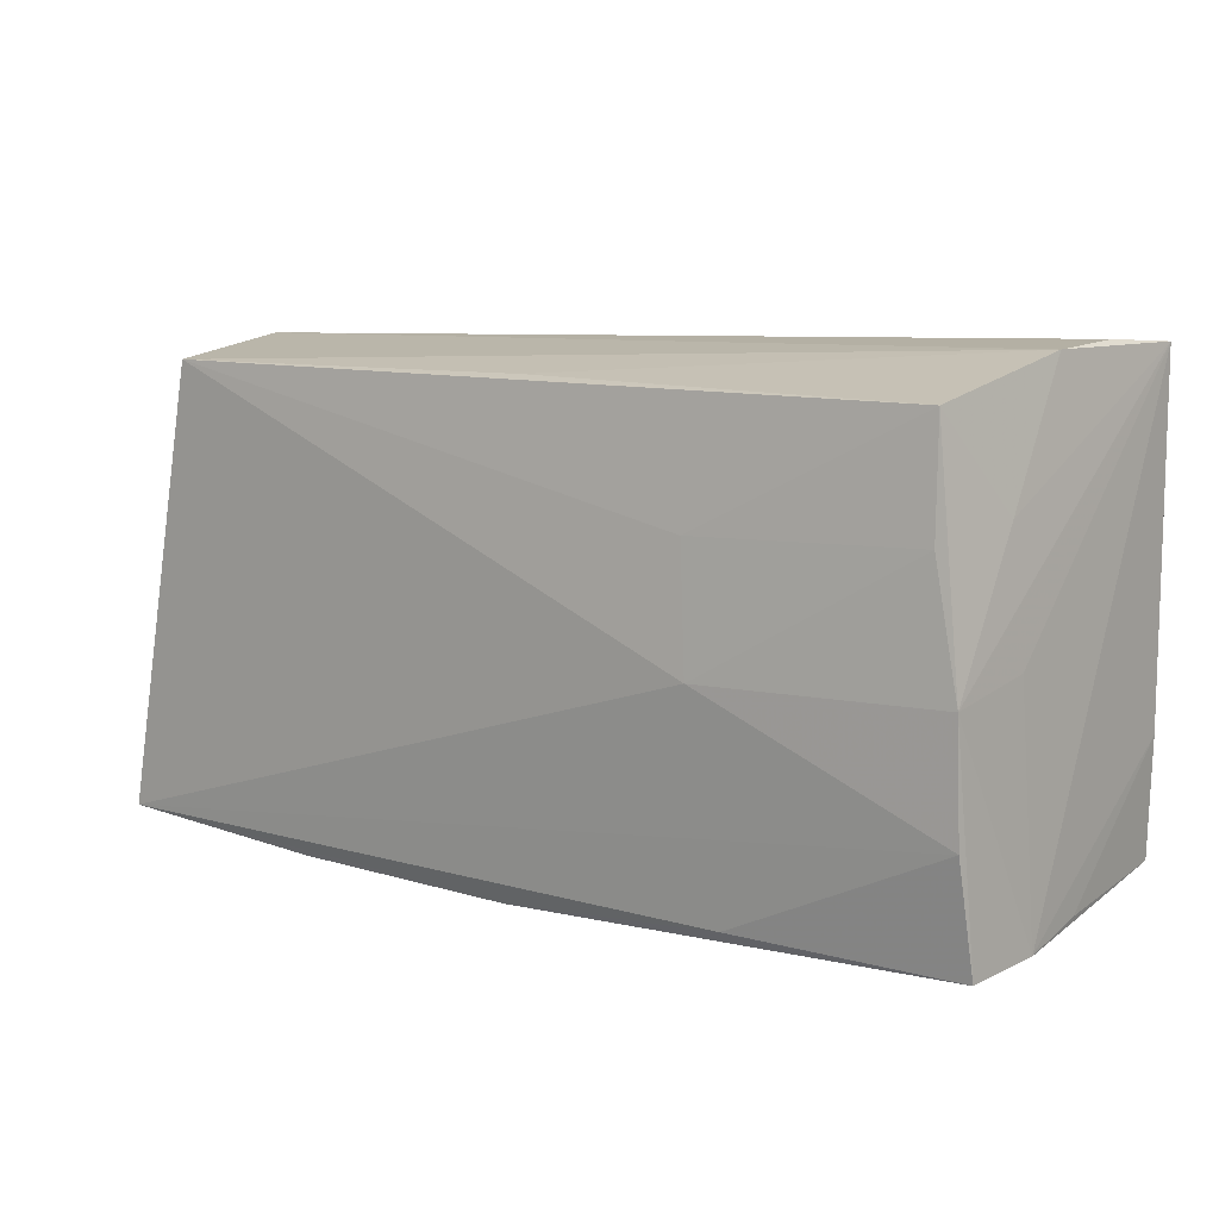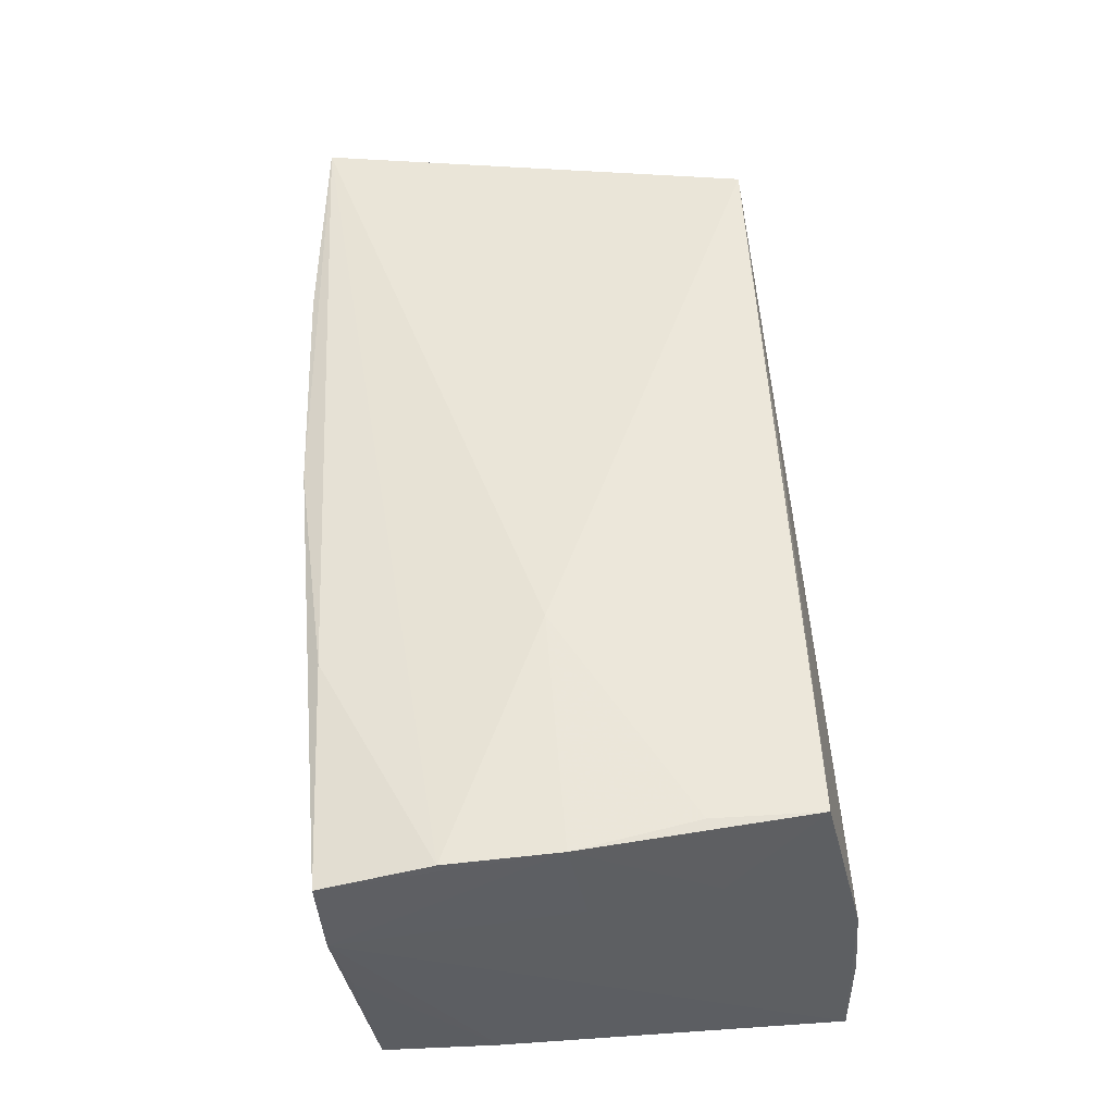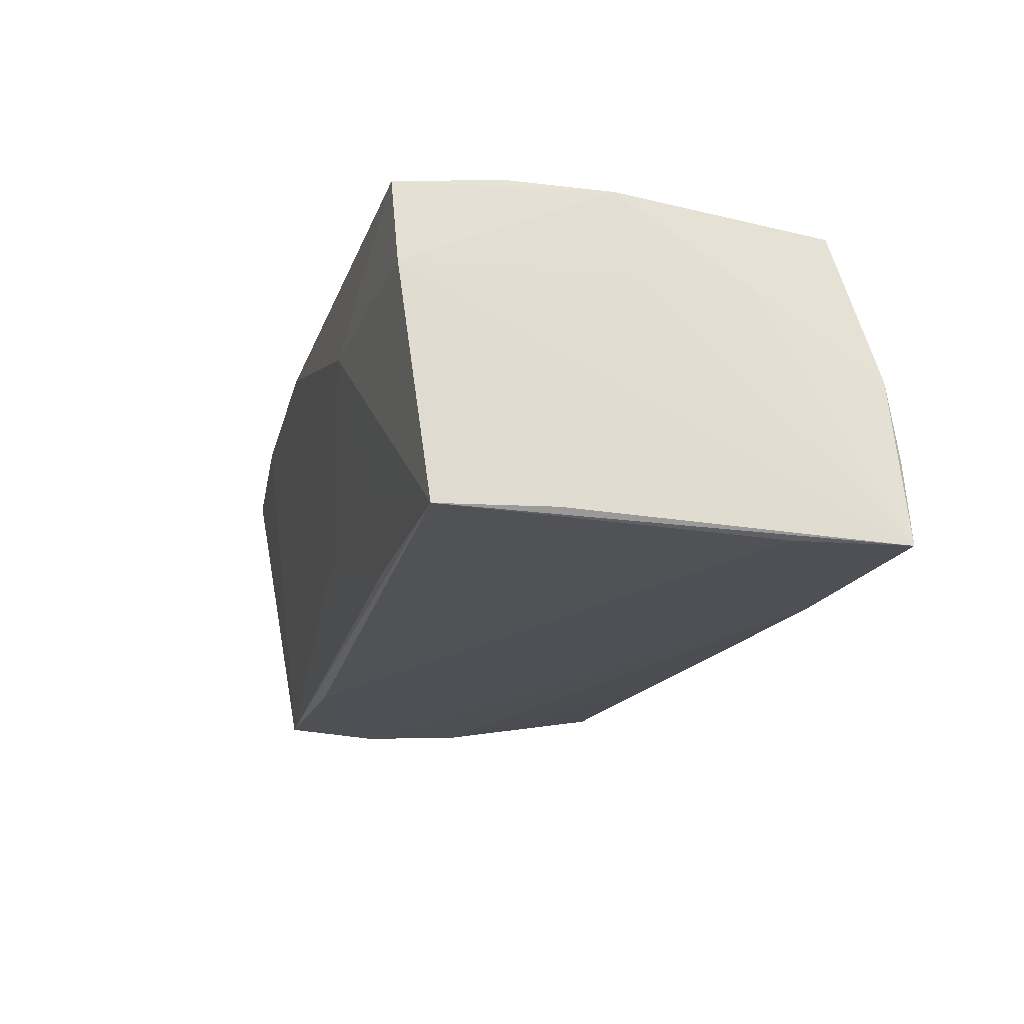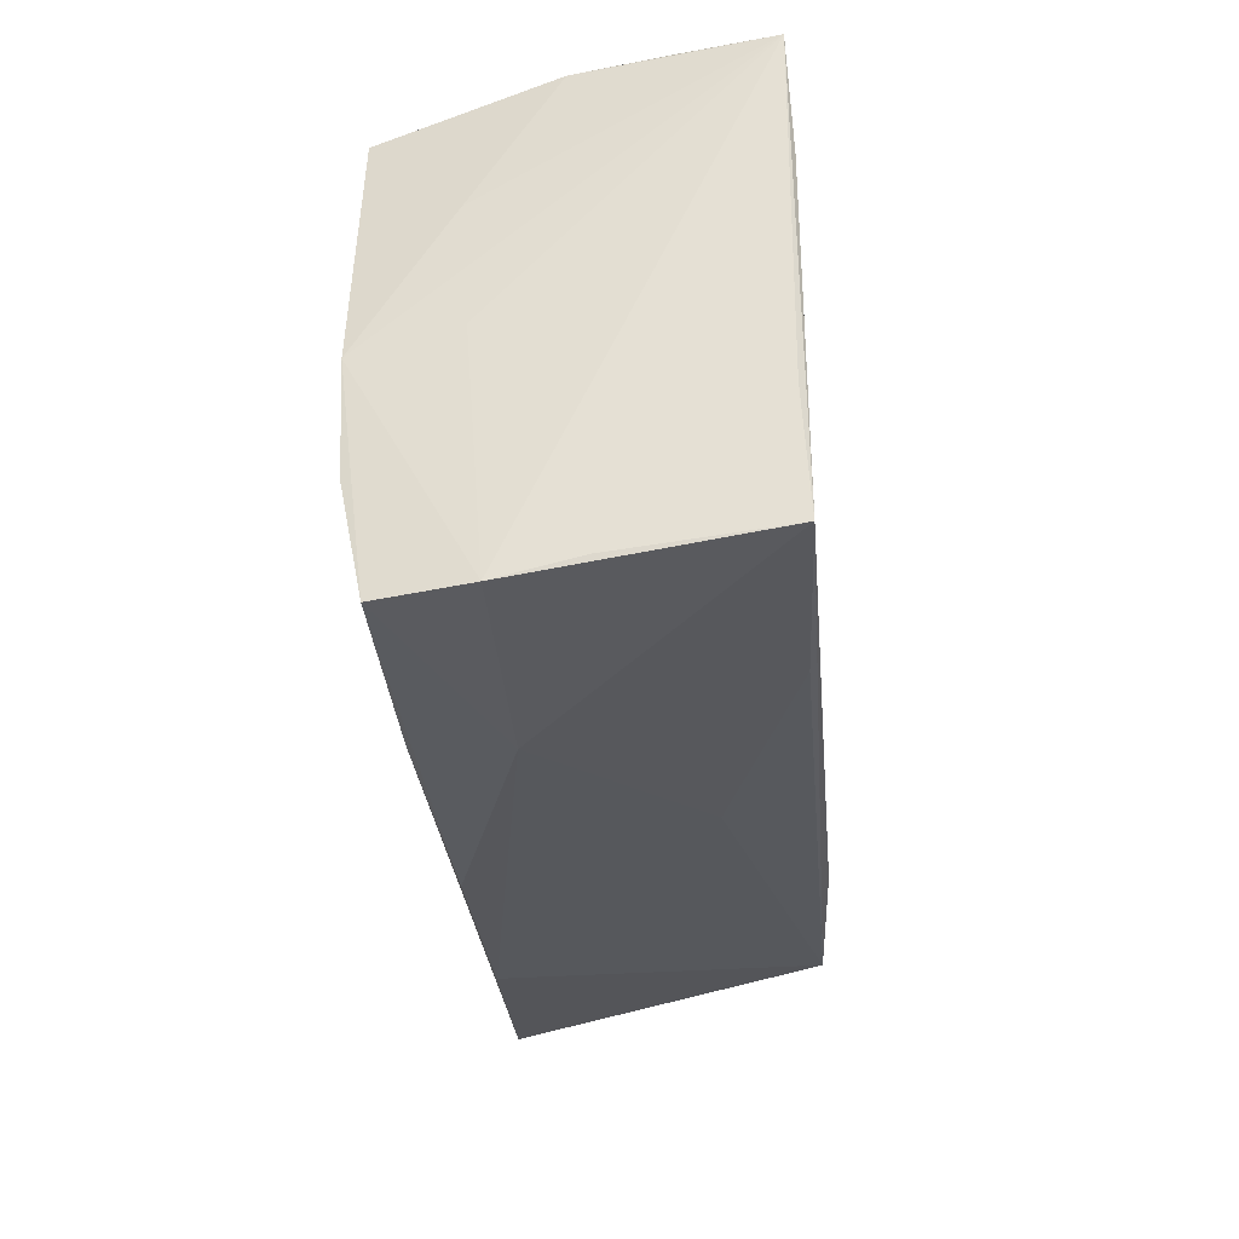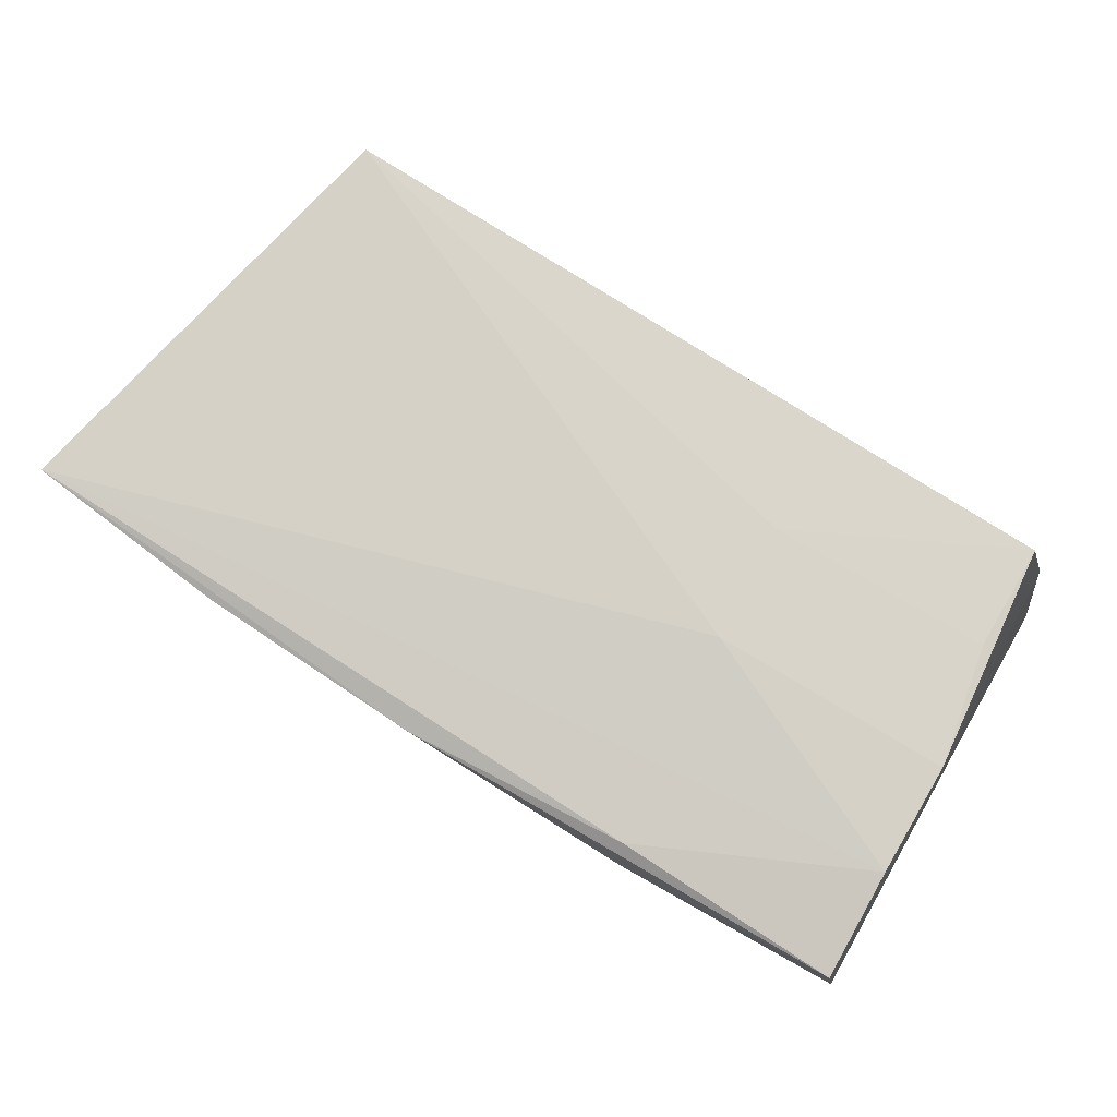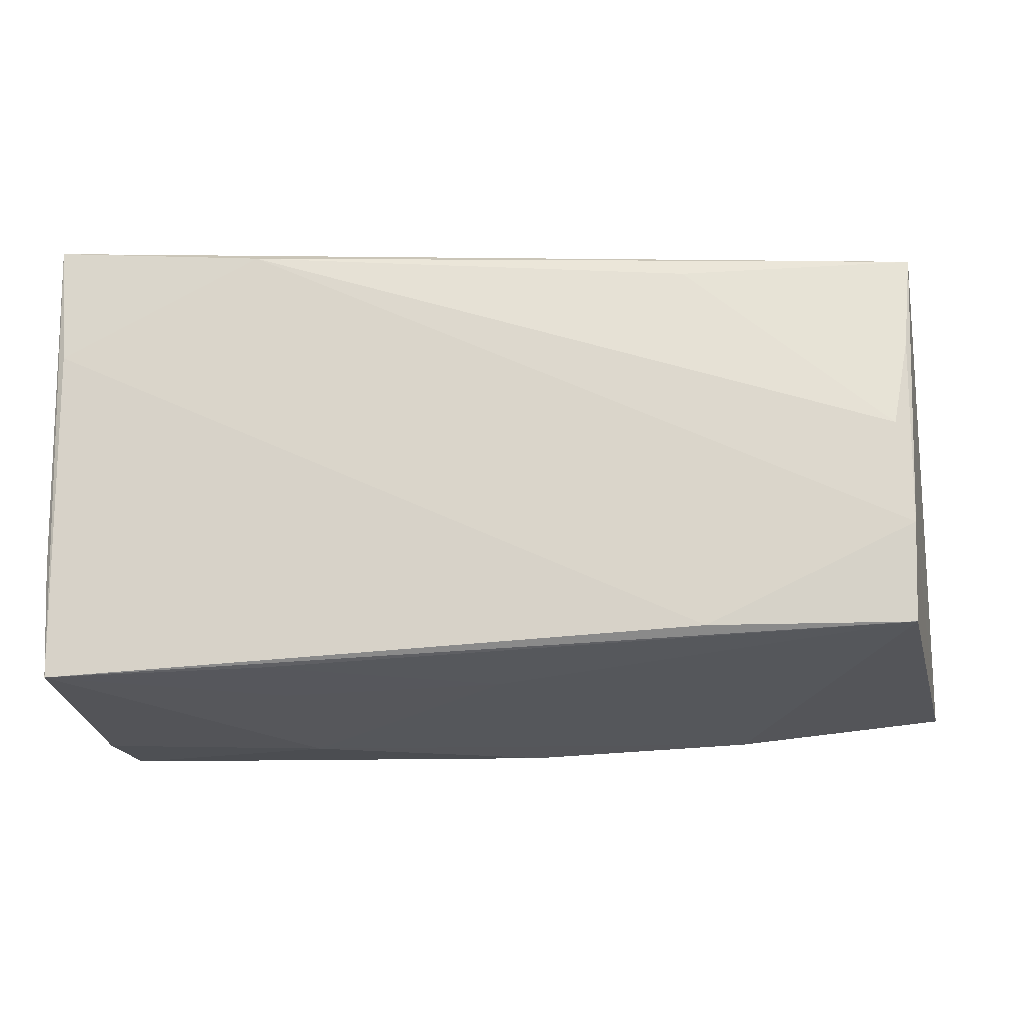
<metadata>
{"format":"obj","ext":"obj","renderer":"f3d","projection":"perspective","resolution":1024,"background":"white","views":[{"elev":7.6,"azim":34.1,"up":"+Y"},{"elev":54.0,"azim":85.2,"up":"+Z"},{"elev":-20.6,"azim":73.2,"up":"+Z"},{"elev":-31.8,"azim":95.3,"up":"+Y"},{"elev":75.7,"azim":30.6,"up":"+Z"},{"elev":-15.5,"azim":-175.2,"up":"+Y"}]}
</metadata>
<code>
v 0.02175 -0.02843 0.01724
v 0.02459 -0.02418 -0.01934
v -0.02619 -0.02033 -0.02029
v -0.04616 0.0261 0.01169
v -0.05598 -0.02549 0.01717
v -0.001948 -0.0248 -0.009952
v -0.04403 0.02535 0.02066
v 0.04977 -0.02513 -0.02029
v 0.02691 0.02623 -0.01968
v 0.04928 -0.02894 0.006475
v -0.0499 -0.02009 -0.01917
v -0.02291 0.02663 0.009813
v 0.01967 -0.004022 0.02049
v 0.04896 0.02796 -0.009572
v 0.04868 -0.002009 0.008629
v 0.01904 0.009884 0.02024
v 0.02338 -0.02594 -0.01075
v -0.04723 0.02796 0.00225
v 0.02247 -0.02957 0.006972
v 0.04802 0.02714 0.0004156
v 0.04958 -0.02704 -0.002306
v -0.05175 0.02537 -0.01415
v -0.05025 -0.008588 -0.01963
v 0.05092 0.02763 -0.0198
v 0.04498 0.02262 0.01925
v 0.04497 0.01006 0.01969
v 0.04993 0.01388 -0.02029
v 0.04755 -0.01701 0.019
v -0.02455 0.02366 -0.0168
v 0.04785 0.0121 0.009712
v -0.004803 -0.02977 0.01619
v 0.0475 -0.004102 0.01967
v 0.05059 -0.01185 -0.01955
v -0.0006324 0.0245 0.01854
v -0.03133 -0.02831 0.01628
v 0.04798 -0.02953 0.01643
v -0.05065 0.01408 -0.01654
v -0.04865 0.00353 -0.01898
f 24 10 33
f 5 28 13
f 5 13 7
f 10 36 19
f 8 24 33
f 10 19 8
f 10 24 15
f 1 28 5
f 1 36 28
f 18 24 22
f 34 25 20
f 20 7 34
f 34 7 25
f 5 11 35
f 33 10 21
f 21 8 33
f 10 8 21
f 6 35 11
f 19 35 6
f 5 22 23
f 23 11 5
f 22 24 9
f 9 23 38
f 25 26 32
f 10 15 32
f 32 13 28
f 32 26 13
f 28 36 32
f 32 36 10
f 32 15 24
f 25 7 16
f 16 26 25
f 16 7 13
f 13 26 16
f 20 24 14
f 14 18 20
f 24 18 14
f 12 7 20
f 20 18 12
f 12 18 7
f 4 18 22
f 7 18 4
f 4 22 5
f 5 7 4
f 31 19 36
f 31 35 19
f 36 1 31
f 31 1 5
f 5 35 31
f 17 8 19
f 19 6 17
f 22 38 37
f 37 23 22
f 38 23 37
f 3 8 11
f 11 23 3
f 23 9 3
f 29 38 22
f 22 9 29
f 29 9 38
f 20 25 30
f 25 32 30
f 30 24 20
f 30 32 24
f 8 17 2
f 2 17 6
f 11 8 2
f 2 6 11
f 24 8 27
f 8 3 27
f 27 9 24
f 27 3 9

</code>
